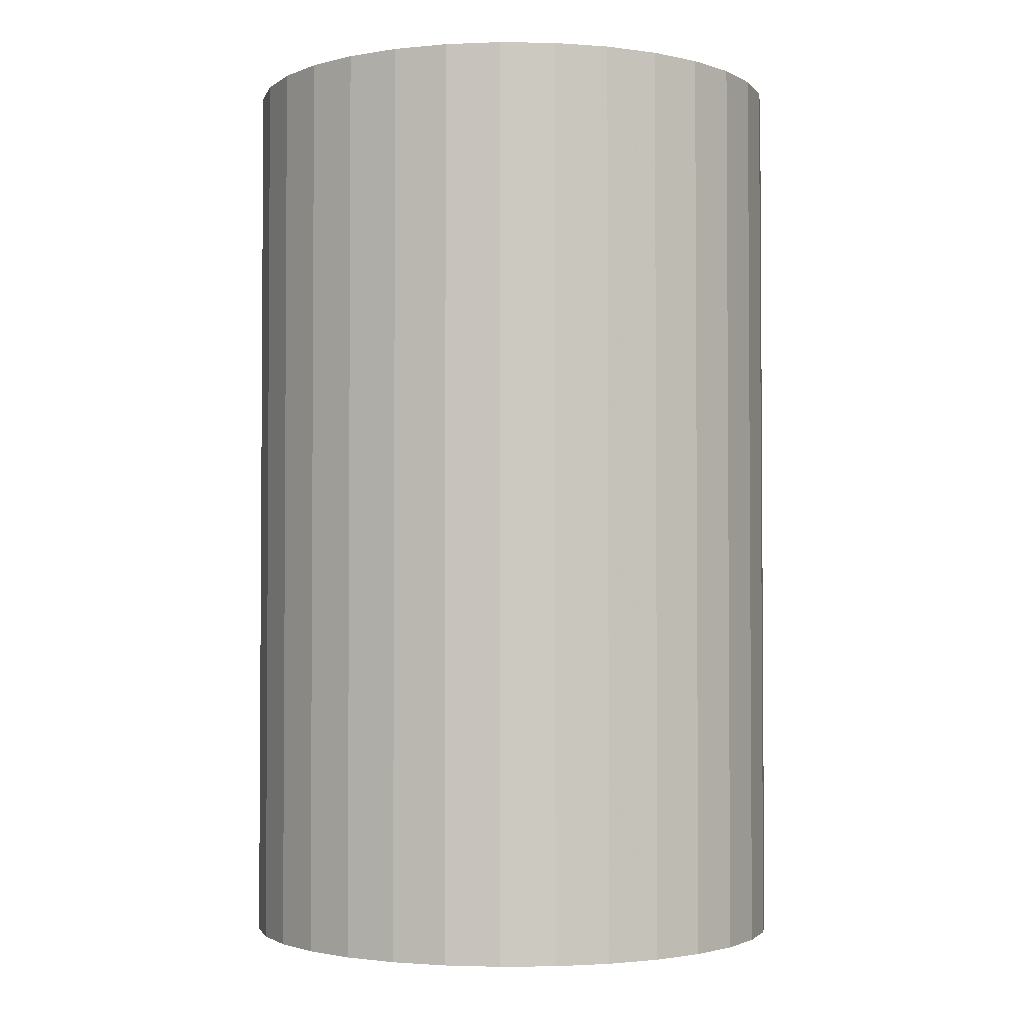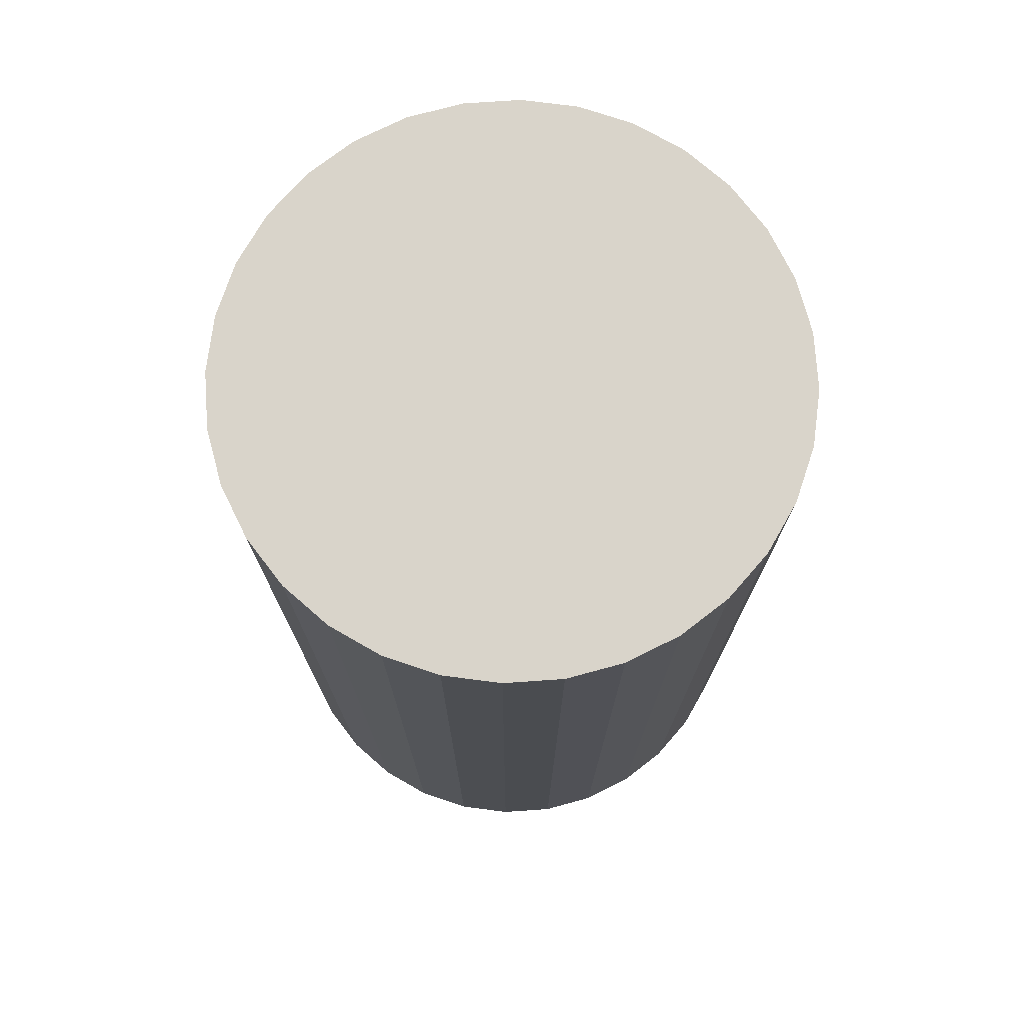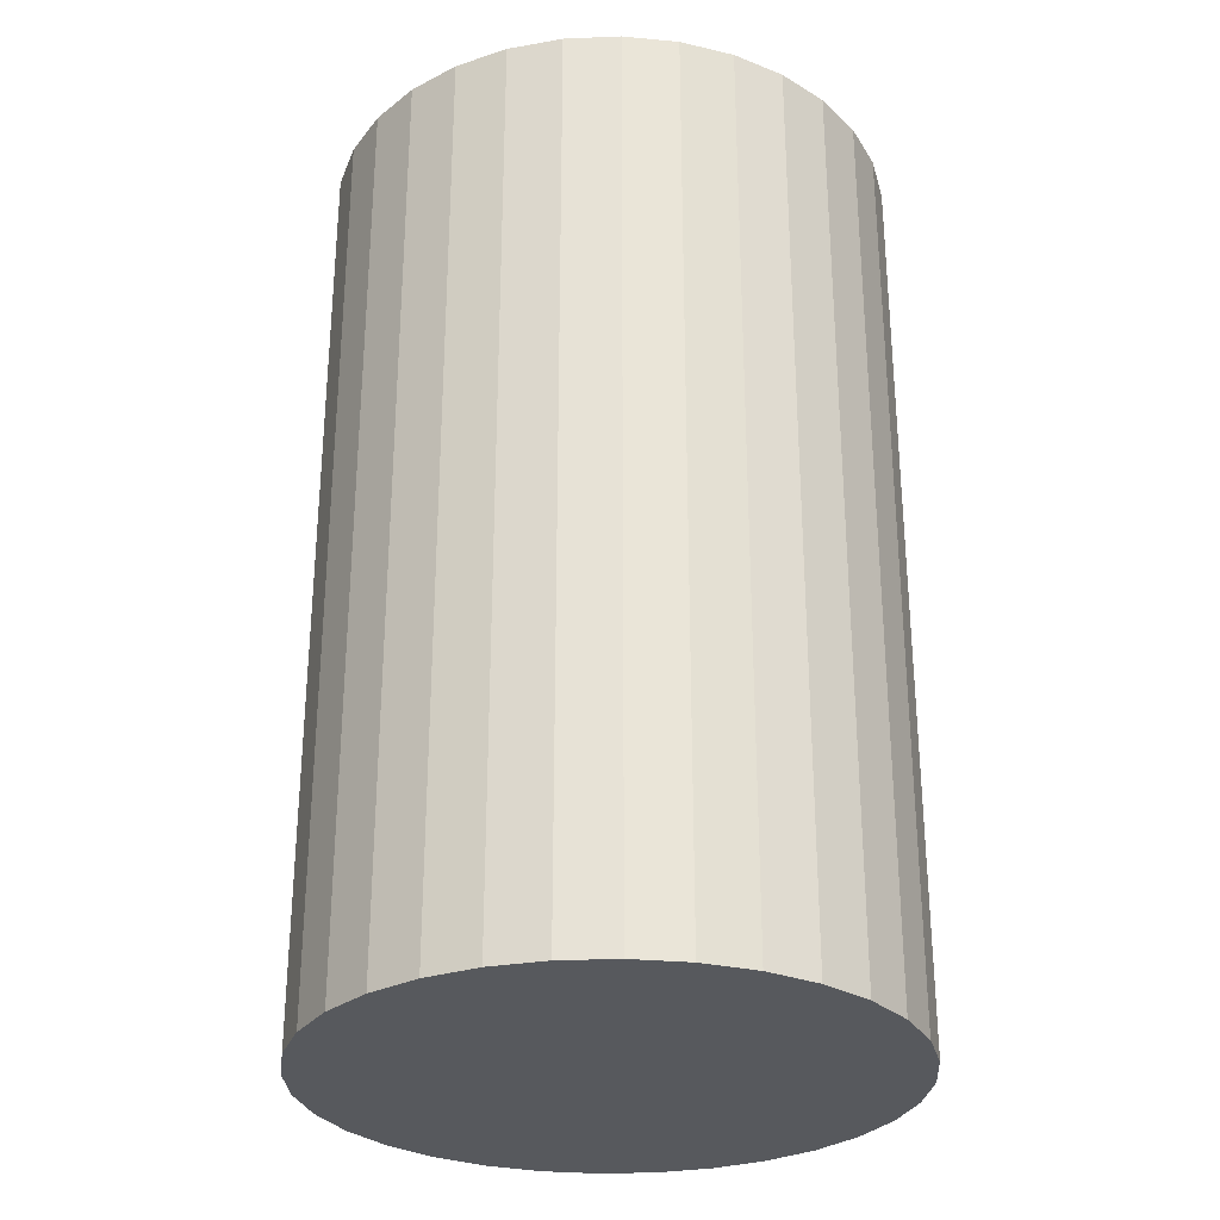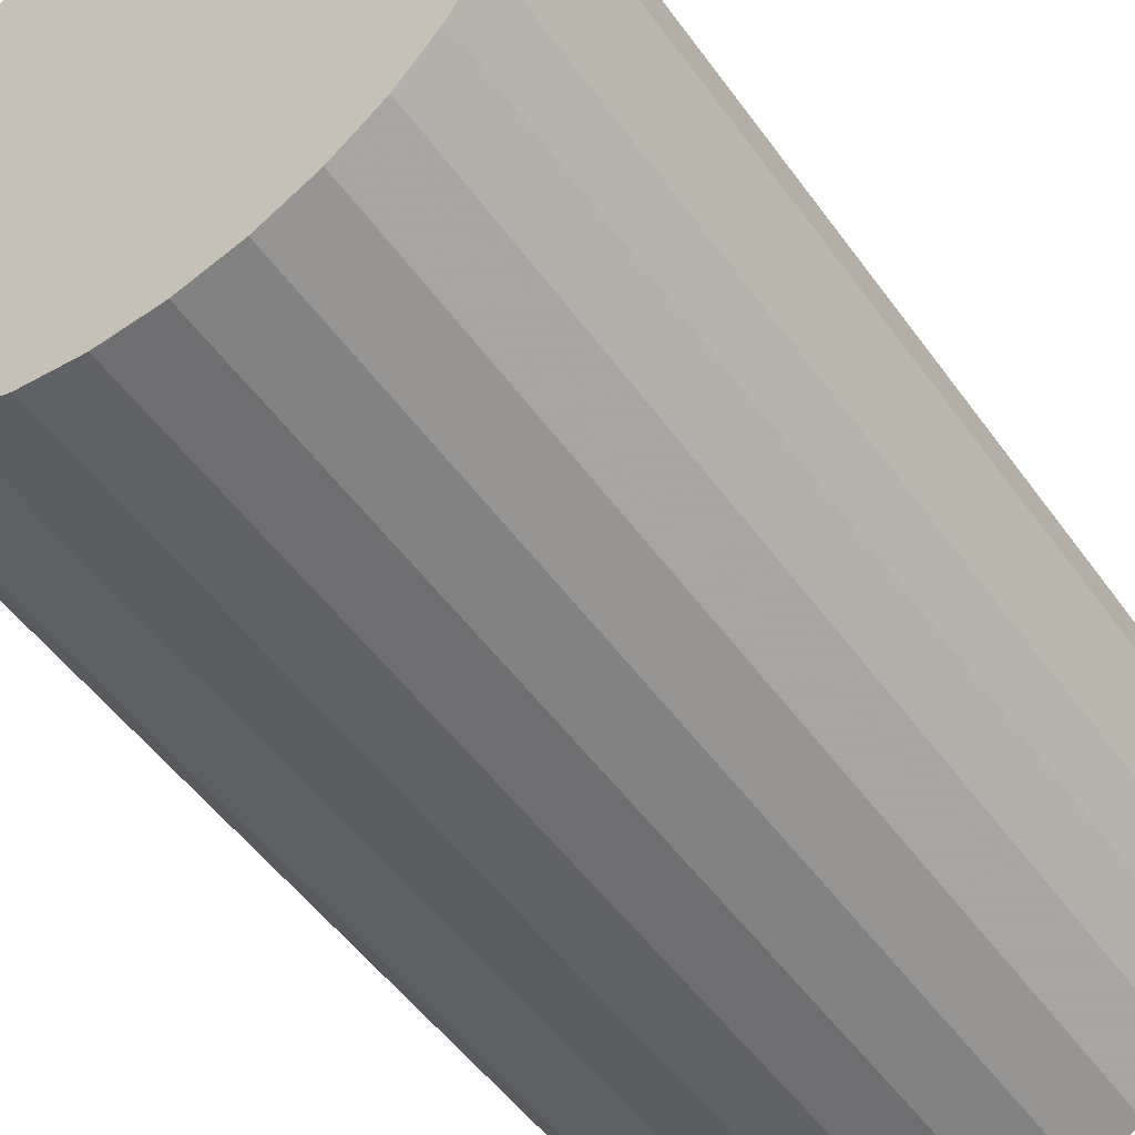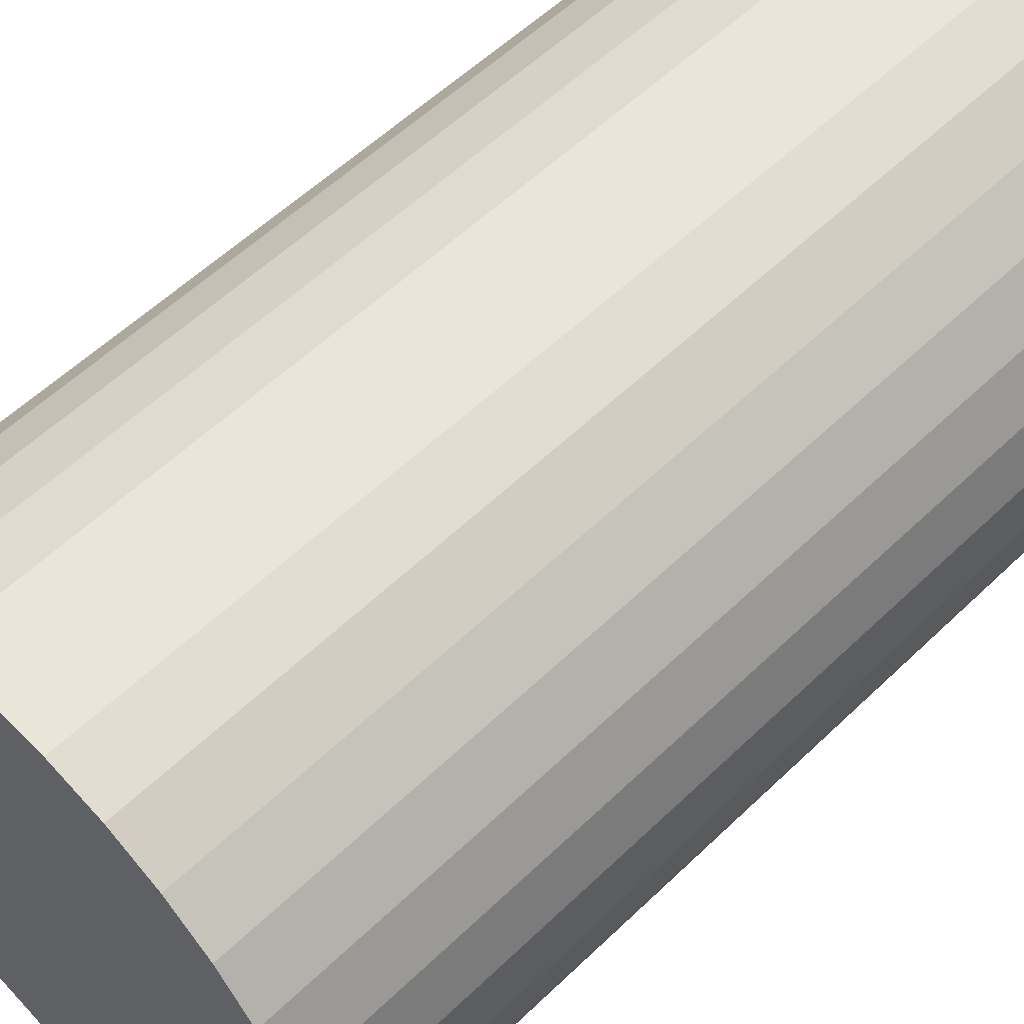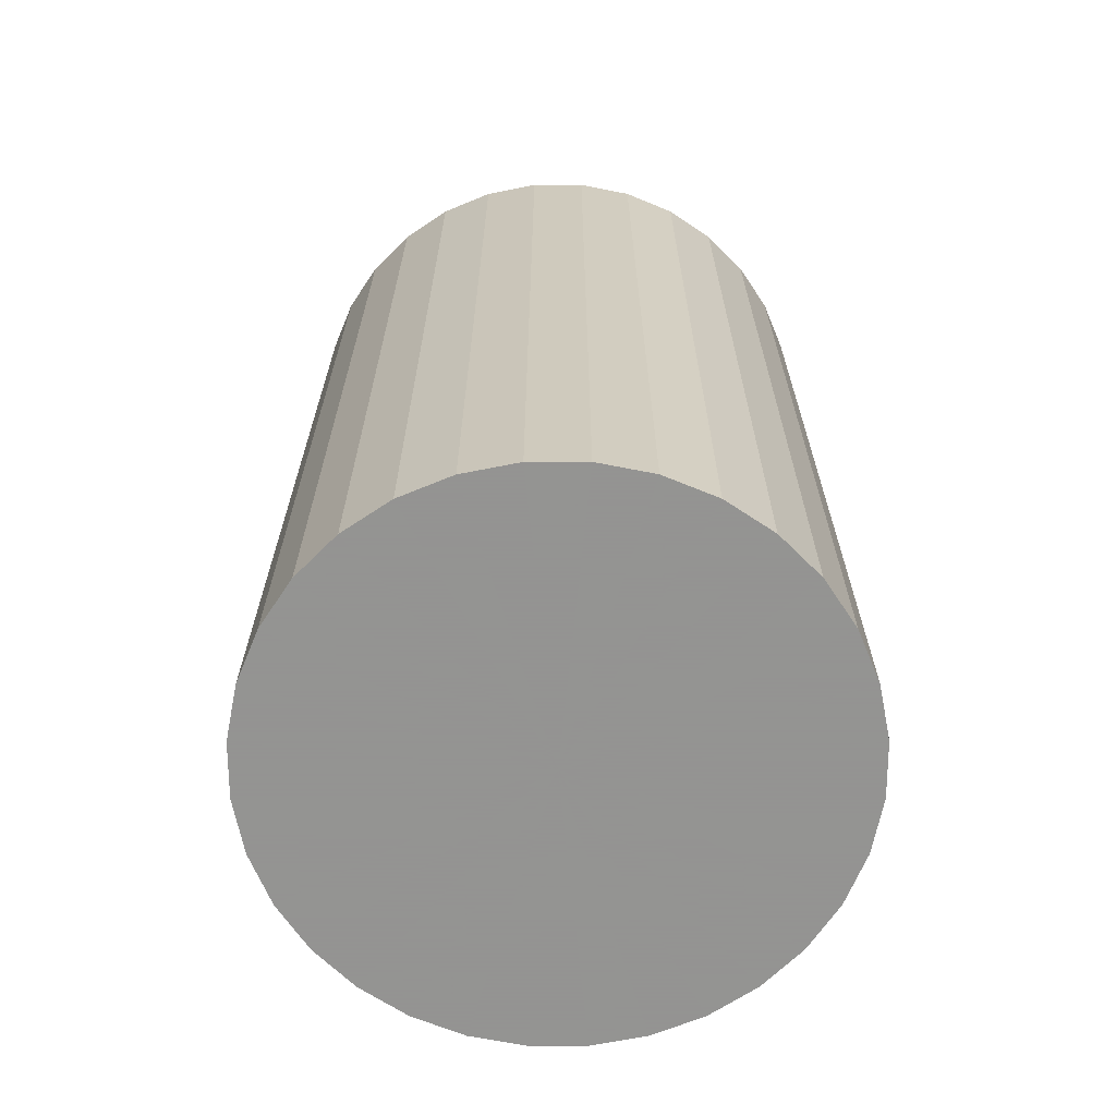
<metadata>
{"format":"obj","ext":"obj","renderer":"f3d","projection":"perspective","resolution":1024,"background":"white","views":[{"elev":-2.4,"azim":-76.3,"up":"+Z"},{"elev":74.8,"azim":114.2,"up":"+Z"},{"elev":-29.2,"azim":-2.2,"up":"+Z"},{"elev":-50.9,"azim":34.4,"up":"+Y"},{"elev":56.1,"azim":-135.2,"up":"+Y"},{"elev":-66.9,"azim":39.4,"up":"+Z"}]}
</metadata>
<code>
v 0 0 -0.04731
v 0.02892 0 -0.04731
v 0.02892 0 0.04731
v 0 0 0.04731
v 0.02837 0.005643 -0.04731
v 0.02837 0.005643 0.04731
v 0.02672 0.01107 -0.04731
v 0.02672 0.01107 0.04731
v 0.02405 0.01607 -0.04731
v 0.02405 0.01607 0.04731
v 0.02045 0.02045 -0.04731
v 0.02045 0.02045 0.04731
v 0.01607 0.02405 -0.04731
v 0.01607 0.02405 0.04731
v 0.01107 0.02672 -0.04731
v 0.01107 0.02672 0.04731
v 0.005643 0.02837 -0.04731
v 0.005643 0.02837 0.04731
v 0 0.02892 -0.04731
v 0 0.02892 0.04731
v -0.005643 0.02837 -0.04731
v -0.005643 0.02837 0.04731
v -0.01107 0.02672 -0.04731
v -0.01107 0.02672 0.04731
v -0.01607 0.02405 -0.04731
v -0.01607 0.02405 0.04731
v -0.02045 0.02045 -0.04731
v -0.02045 0.02045 0.04731
v -0.02405 0.01607 -0.04731
v -0.02405 0.01607 0.04731
v -0.02672 0.01107 -0.04731
v -0.02672 0.01107 0.04731
v -0.02837 0.005643 -0.04731
v -0.02837 0.005643 0.04731
v -0.02892 0 -0.04731
v -0.02892 0 0.04731
v -0.02837 -0.005643 -0.04731
v -0.02837 -0.005643 0.04731
v -0.02672 -0.01107 -0.04731
v -0.02672 -0.01107 0.04731
v -0.02405 -0.01607 -0.04731
v -0.02405 -0.01607 0.04731
v -0.02045 -0.02045 -0.04731
v -0.02045 -0.02045 0.04731
v -0.01607 -0.02405 -0.04731
v -0.01607 -0.02405 0.04731
v -0.01107 -0.02672 -0.04731
v -0.01107 -0.02672 0.04731
v -0.005643 -0.02837 -0.04731
v -0.005643 -0.02837 0.04731
v -0 -0.02892 -0.04731
v -0 -0.02892 0.04731
v 0.005643 -0.02837 -0.04731
v 0.005643 -0.02837 0.04731
v 0.01107 -0.02672 -0.04731
v 0.01107 -0.02672 0.04731
v 0.01607 -0.02405 -0.04731
v 0.01607 -0.02405 0.04731
v 0.02045 -0.02045 -0.04731
v 0.02045 -0.02045 0.04731
v 0.02405 -0.01607 -0.04731
v 0.02405 -0.01607 0.04731
v 0.02672 -0.01107 -0.04731
v 0.02672 -0.01107 0.04731
v 0.02837 -0.005643 -0.04731
v 0.02837 -0.005643 0.04731
f 2 1 5
f 2 5 3
f 3 5 6
f 3 6 4
f 5 1 7
f 5 7 6
f 6 7 8
f 6 8 4
f 7 1 9
f 7 9 8
f 8 9 10
f 8 10 4
f 9 1 11
f 9 11 10
f 10 11 12
f 10 12 4
f 11 1 13
f 11 13 12
f 12 13 14
f 12 14 4
f 13 1 15
f 13 15 14
f 14 15 16
f 14 16 4
f 15 1 17
f 15 17 16
f 16 17 18
f 16 18 4
f 17 1 19
f 17 19 18
f 18 19 20
f 18 20 4
f 19 1 21
f 19 21 20
f 20 21 22
f 20 22 4
f 21 1 23
f 21 23 22
f 22 23 24
f 22 24 4
f 23 1 25
f 23 25 24
f 24 25 26
f 24 26 4
f 25 1 27
f 25 27 26
f 26 27 28
f 26 28 4
f 27 1 29
f 27 29 28
f 28 29 30
f 28 30 4
f 29 1 31
f 29 31 30
f 30 31 32
f 30 32 4
f 31 1 33
f 31 33 32
f 32 33 34
f 32 34 4
f 33 1 35
f 33 35 34
f 34 35 36
f 34 36 4
f 35 1 37
f 35 37 36
f 36 37 38
f 36 38 4
f 37 1 39
f 37 39 38
f 38 39 40
f 38 40 4
f 39 1 41
f 39 41 40
f 40 41 42
f 40 42 4
f 41 1 43
f 41 43 42
f 42 43 44
f 42 44 4
f 43 1 45
f 43 45 44
f 44 45 46
f 44 46 4
f 45 1 47
f 45 47 46
f 46 47 48
f 46 48 4
f 47 1 49
f 47 49 48
f 48 49 50
f 48 50 4
f 49 1 51
f 49 51 50
f 50 51 52
f 50 52 4
f 51 1 53
f 51 53 52
f 52 53 54
f 52 54 4
f 53 1 55
f 53 55 54
f 54 55 56
f 54 56 4
f 55 1 57
f 55 57 56
f 56 57 58
f 56 58 4
f 57 1 59
f 57 59 58
f 58 59 60
f 58 60 4
f 59 1 61
f 59 61 60
f 60 61 62
f 60 62 4
f 61 1 63
f 61 63 62
f 62 63 64
f 62 64 4
f 63 1 65
f 63 65 64
f 64 65 66
f 64 66 4
f 65 1 2
f 65 2 66
f 66 2 3
f 66 3 4

</code>
